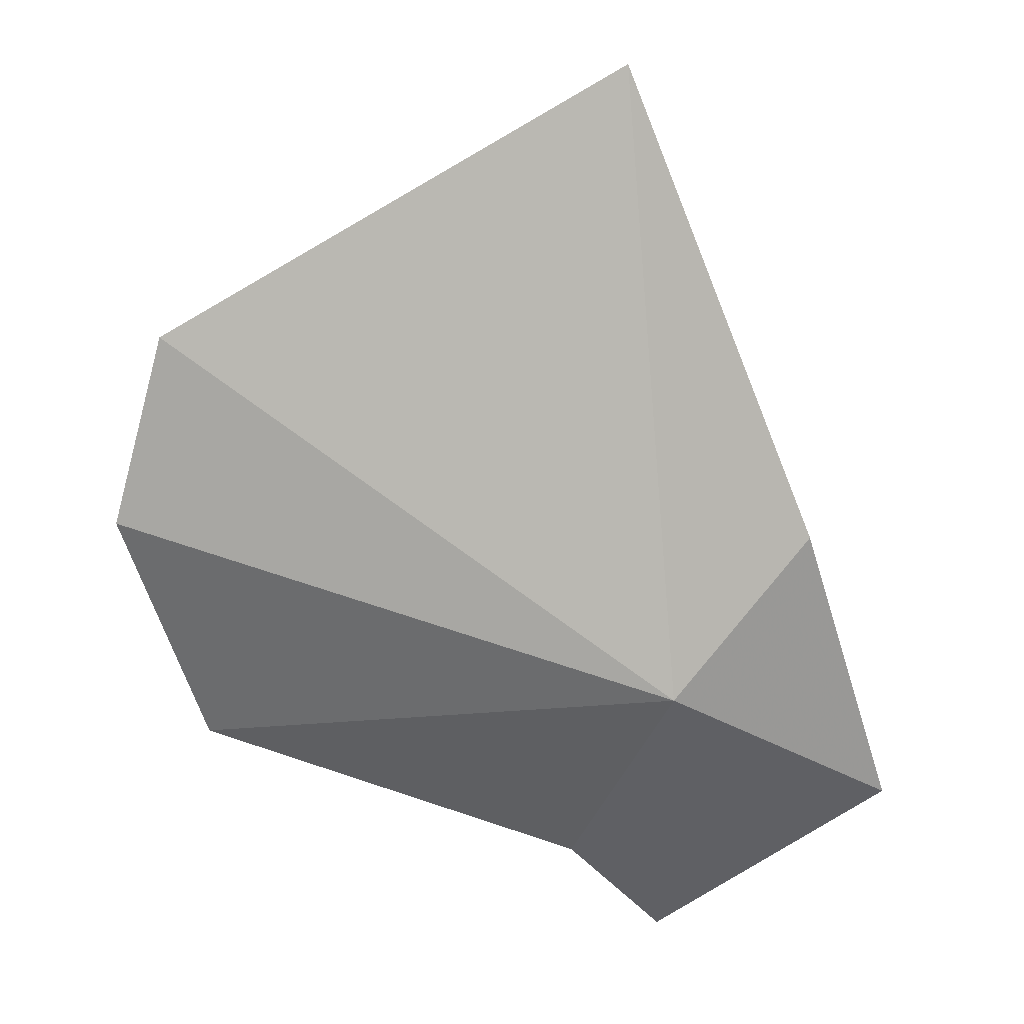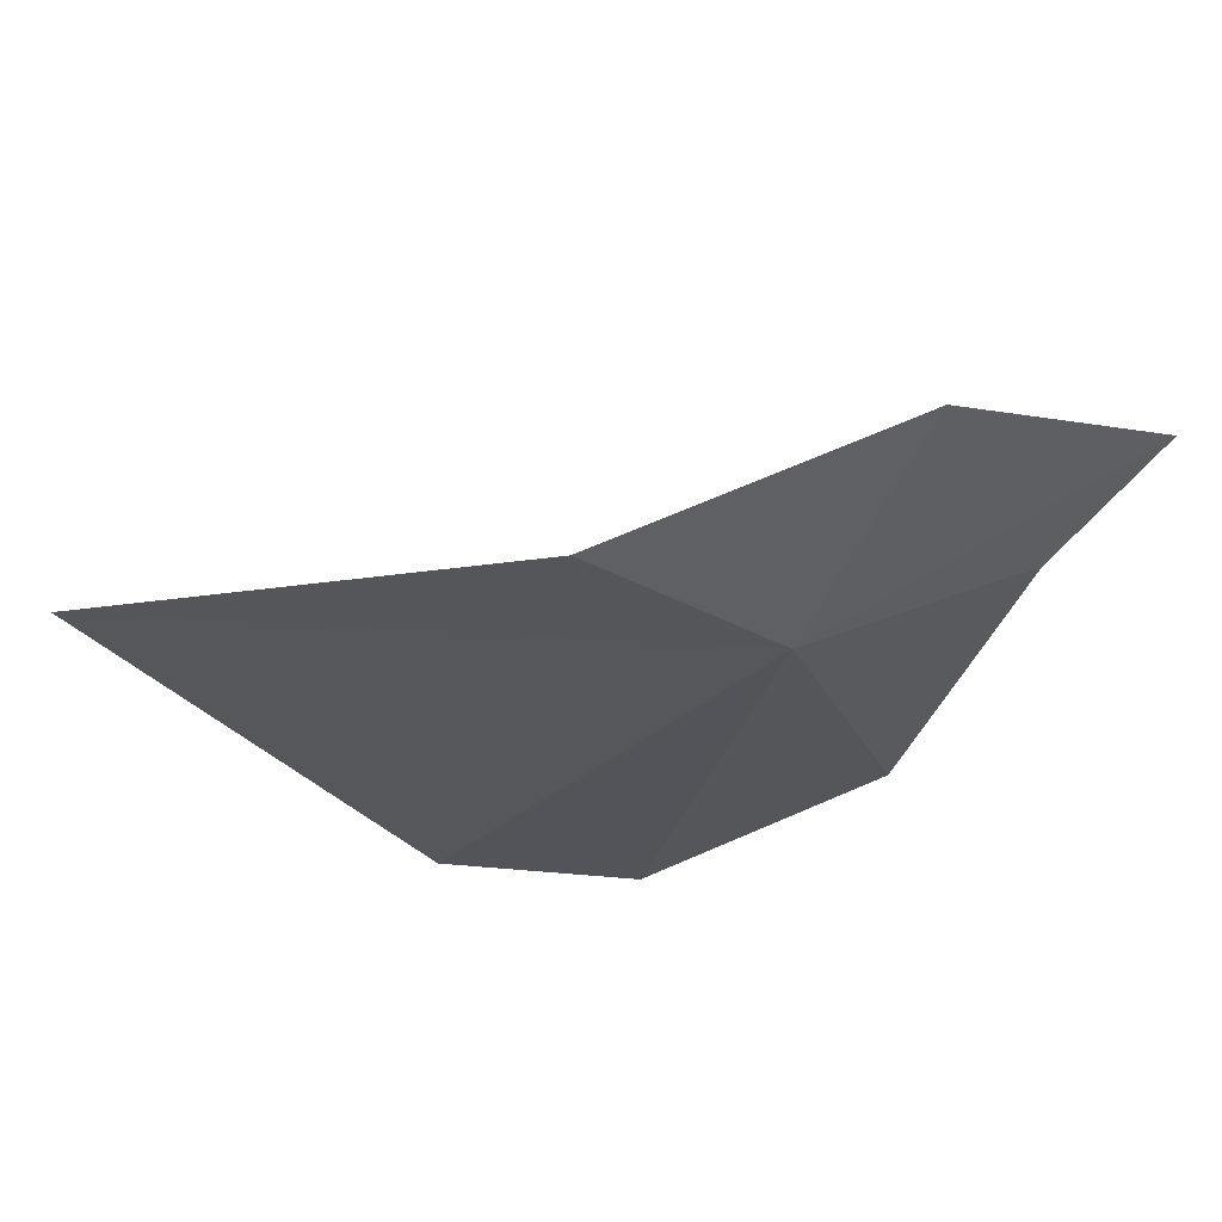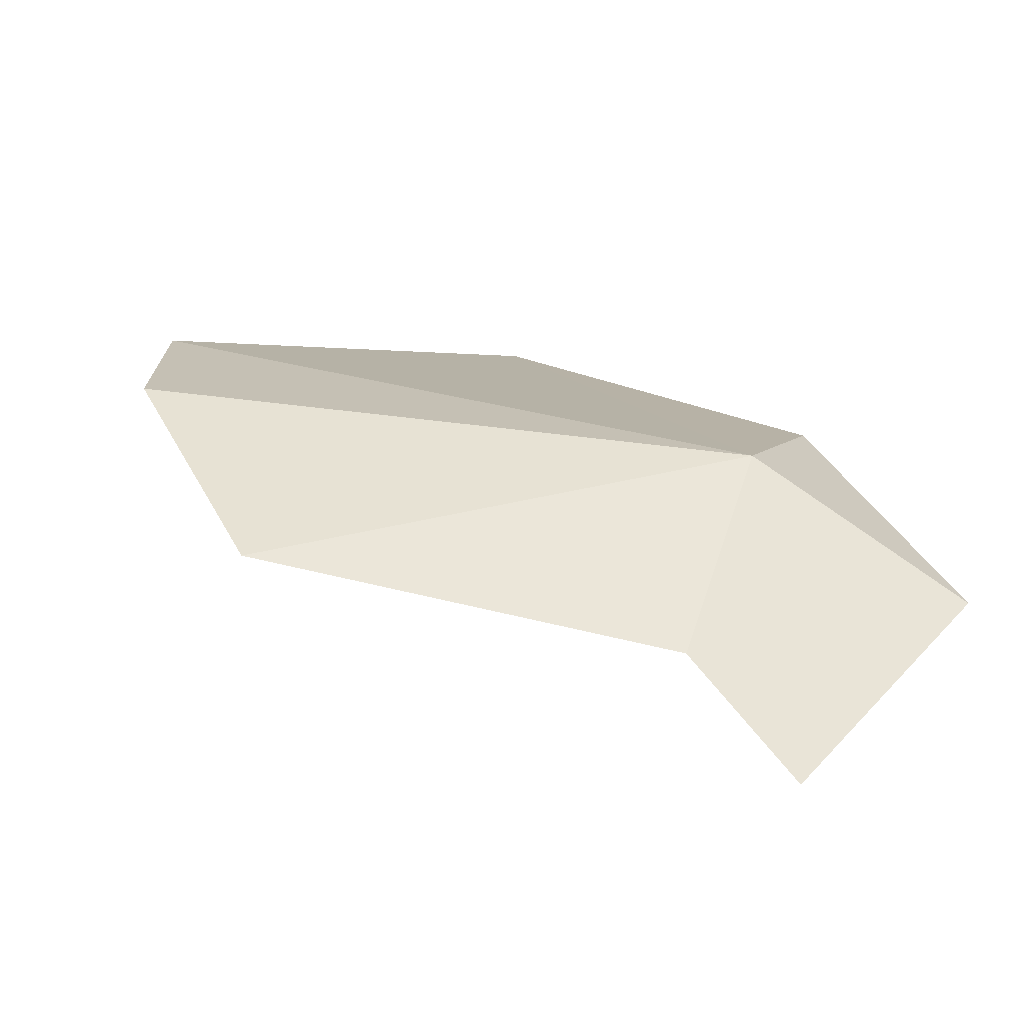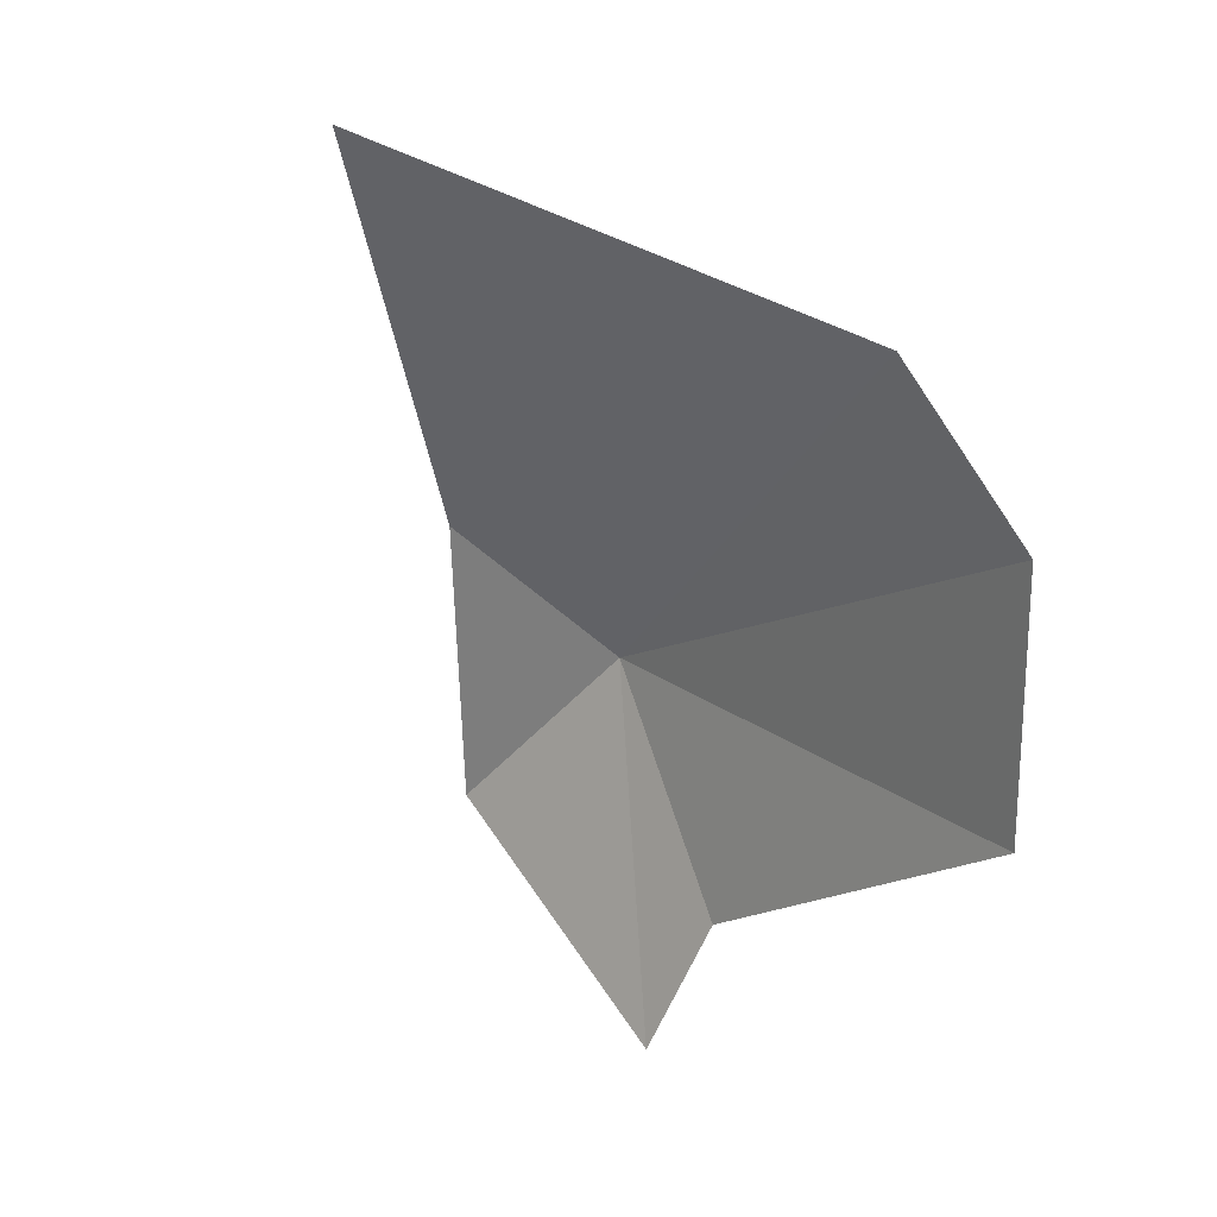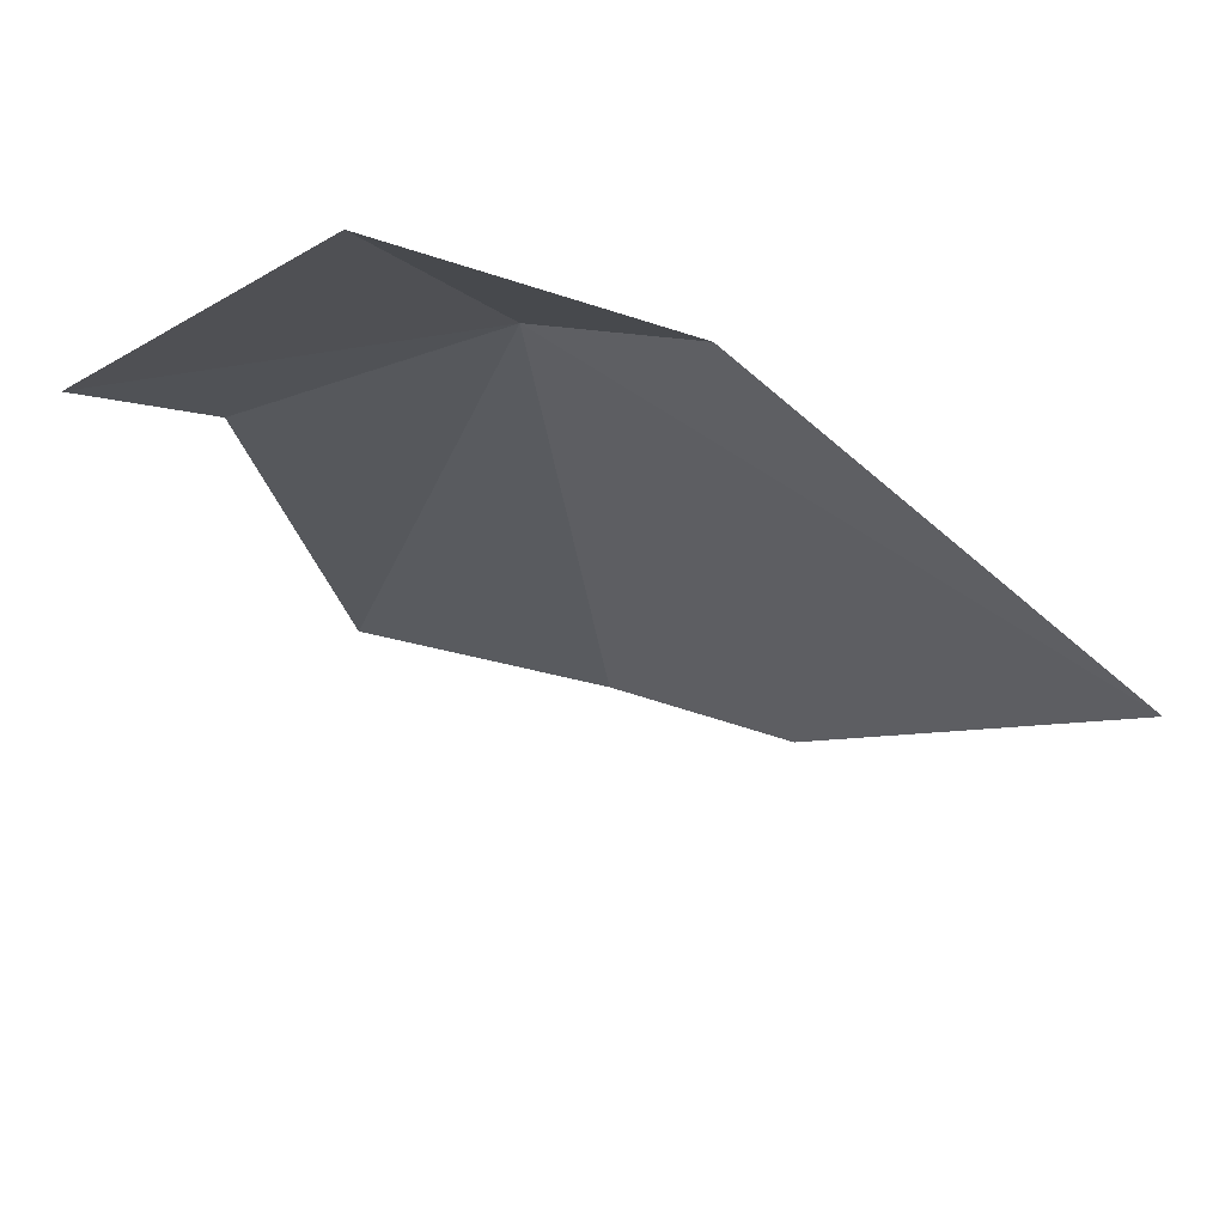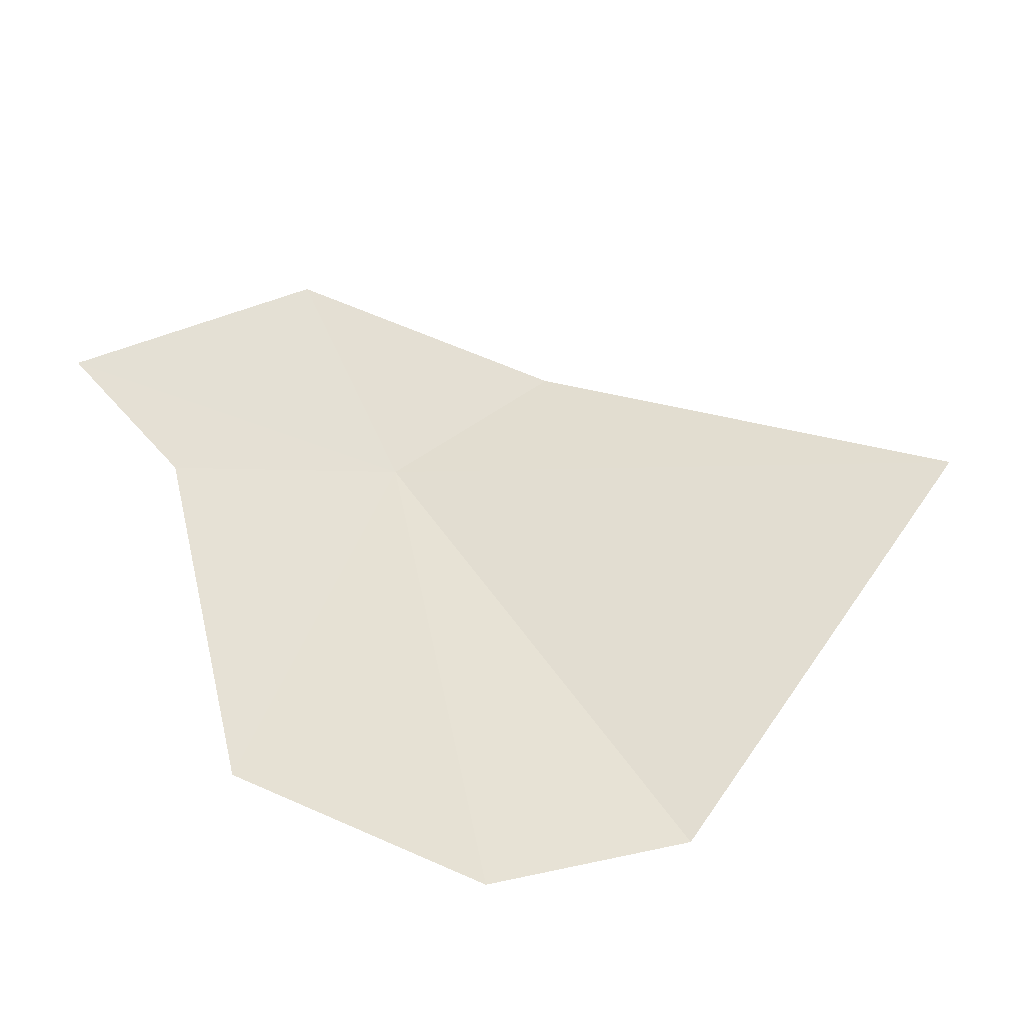
<metadata>
{"format":"obj","ext":"obj","renderer":"f3d","projection":"perspective","resolution":1024,"background":"white","views":[{"elev":51.9,"azim":-84.4,"up":"+Y"},{"elev":58.4,"azim":-128.3,"up":"+Z"},{"elev":-33.3,"azim":-108.9,"up":"+Y"},{"elev":-5.6,"azim":133.9,"up":"+Y"},{"elev":69.5,"azim":73.9,"up":"+Z"},{"elev":-38.3,"azim":55.4,"up":"+Z"}]}
</metadata>
<code>
v 8.523 48.61 21.58
v 9.187 48.79 18.73
v 8.722 47.66 19.17
v 9.773 49.55 18.93
v 10.71 50.67 21.13
v 9.09 49.24 22.16
v 8.379 47.35 21.12
v 8.317 46.75 21.6
v 8.504 47.98 22.66
f 1 3 2
f 1 2 4
f 1 4 5
f 1 5 6
f 1 7 3
f 1 8 7
f 1 9 8
f 1 6 9

</code>
